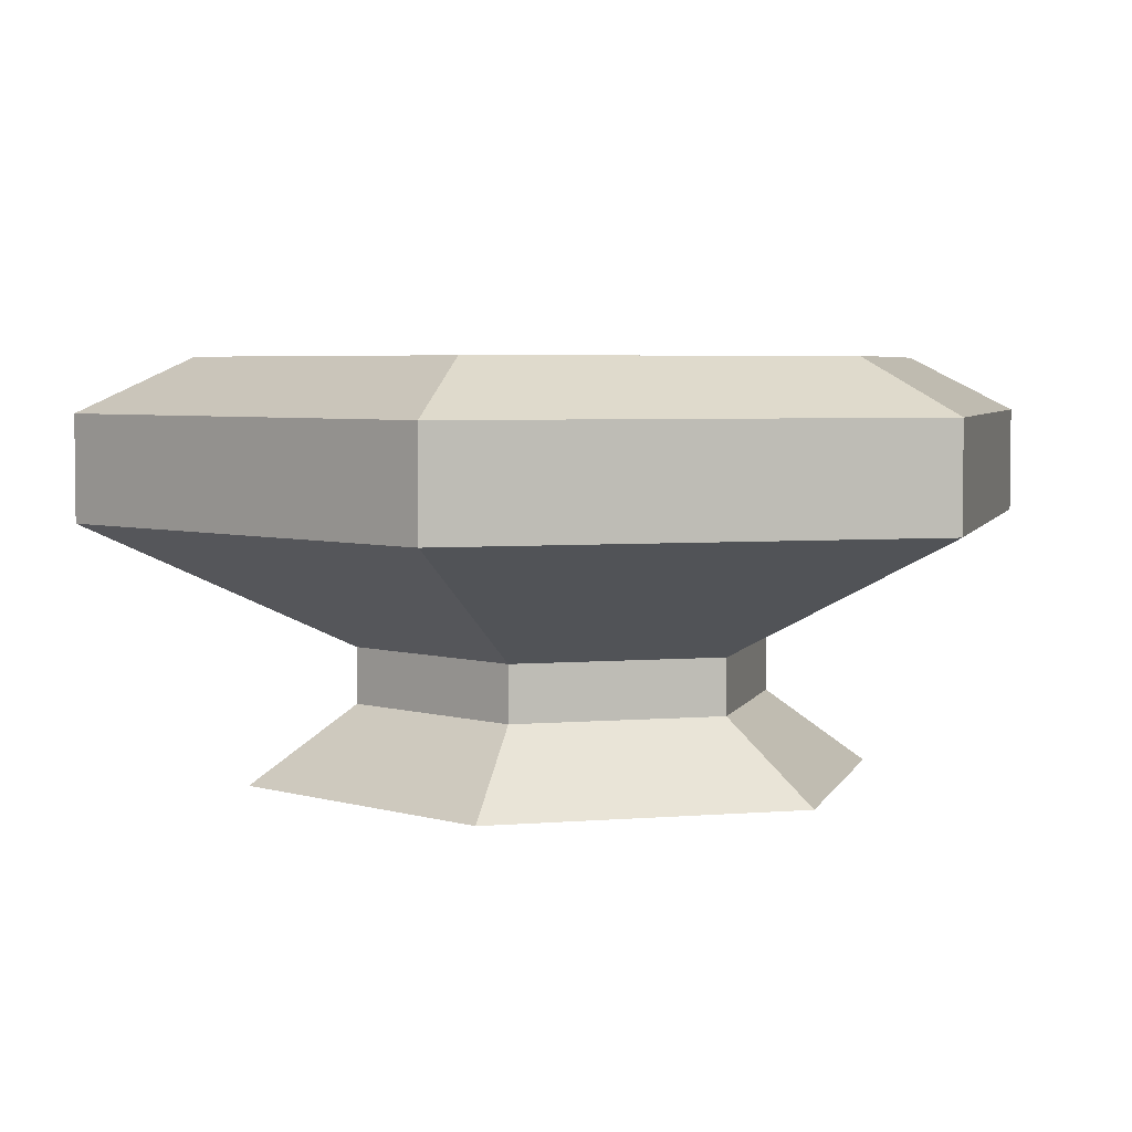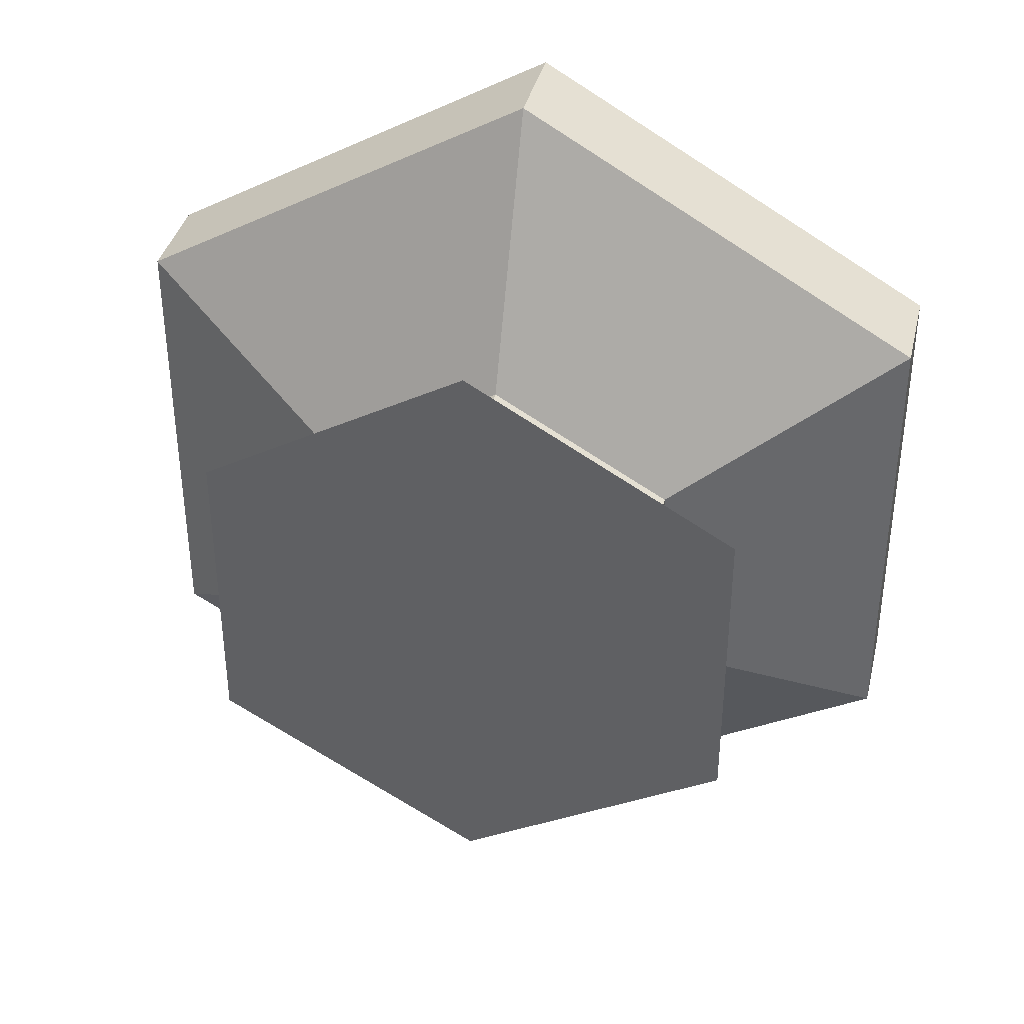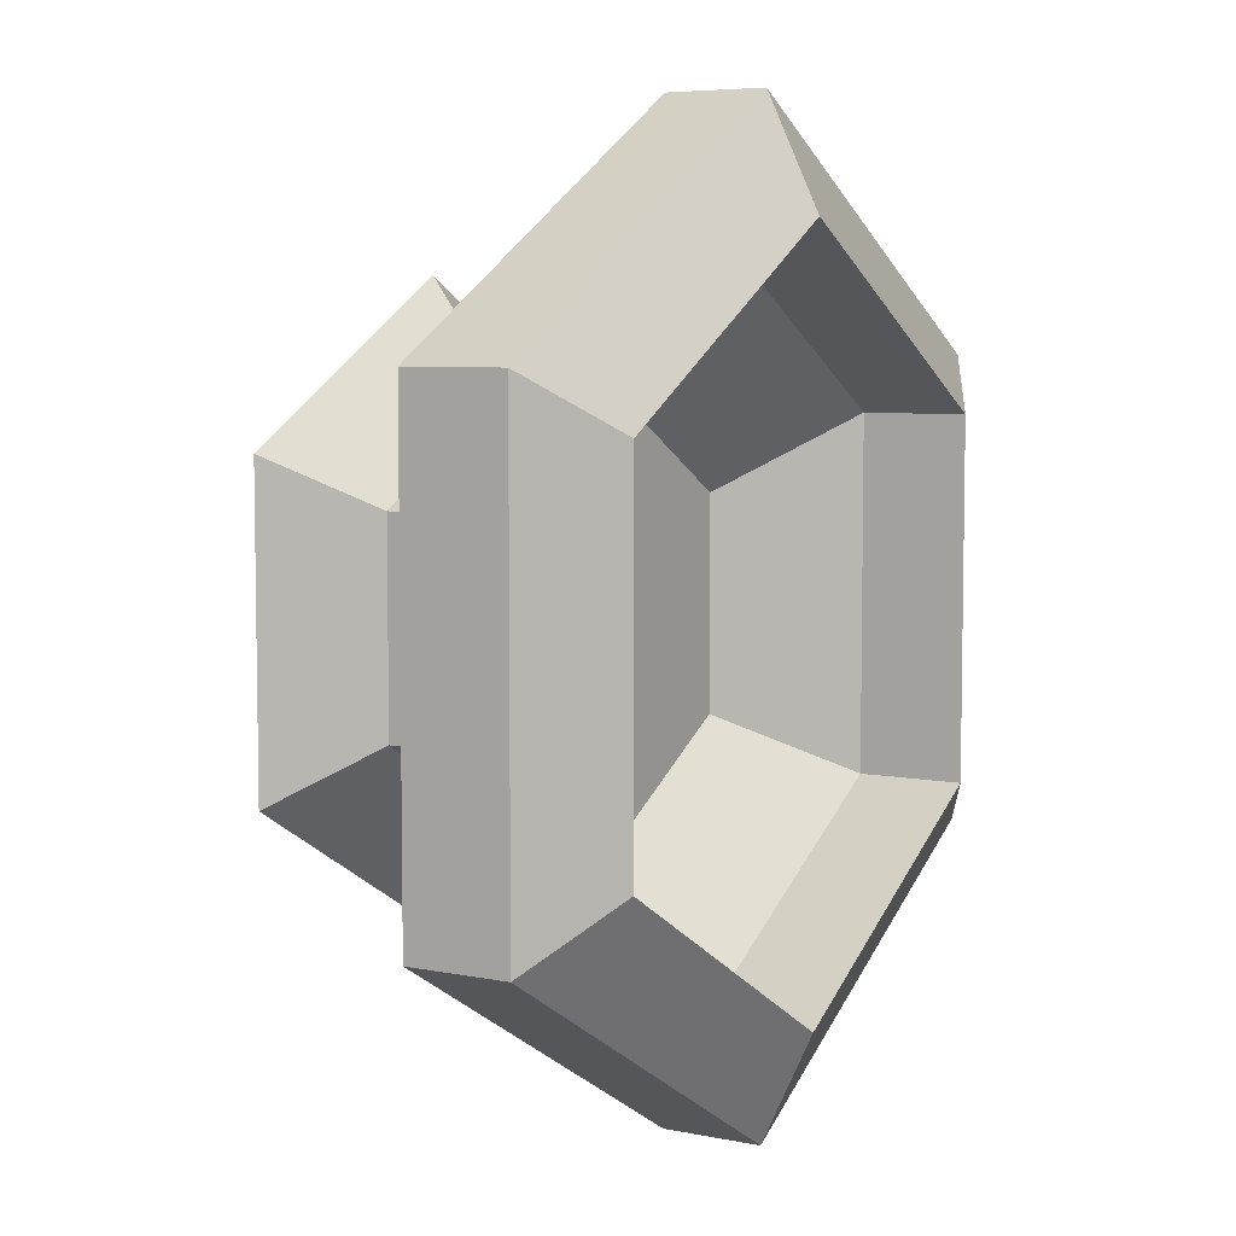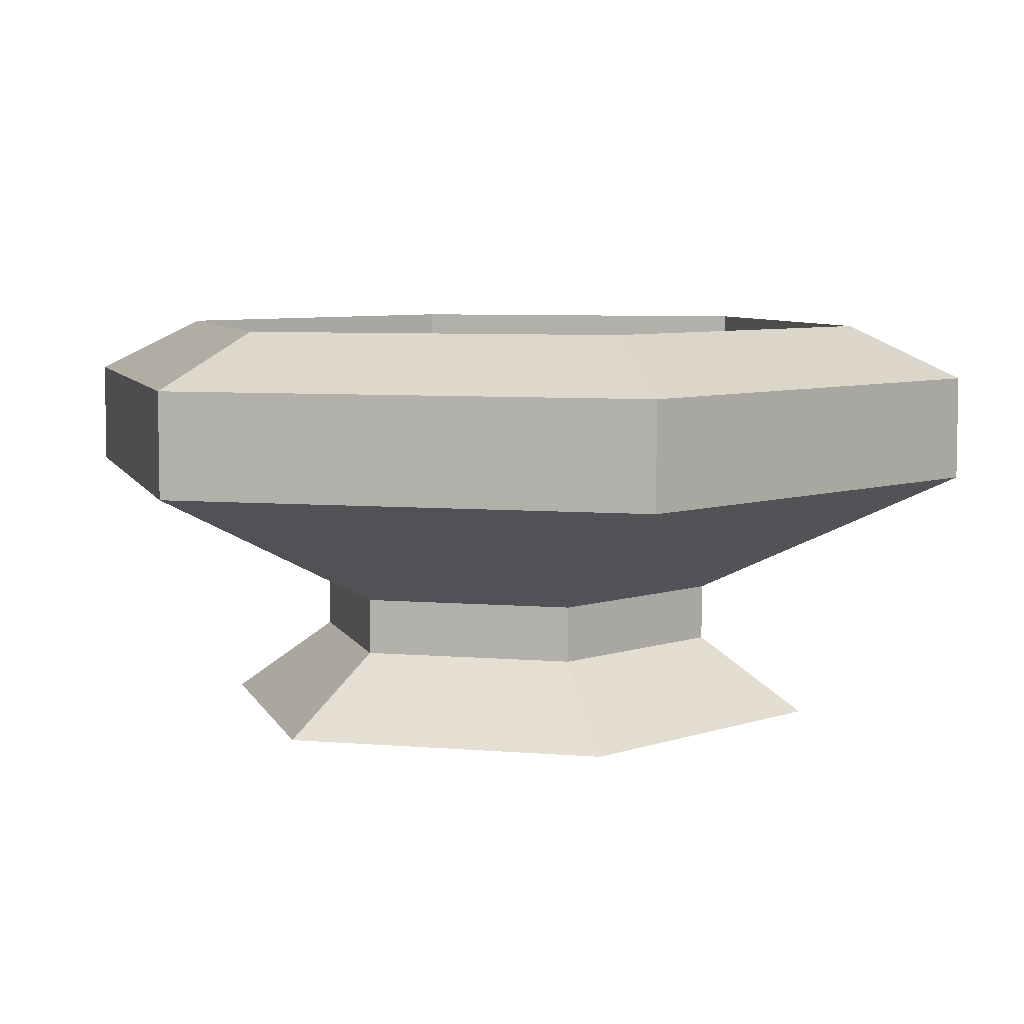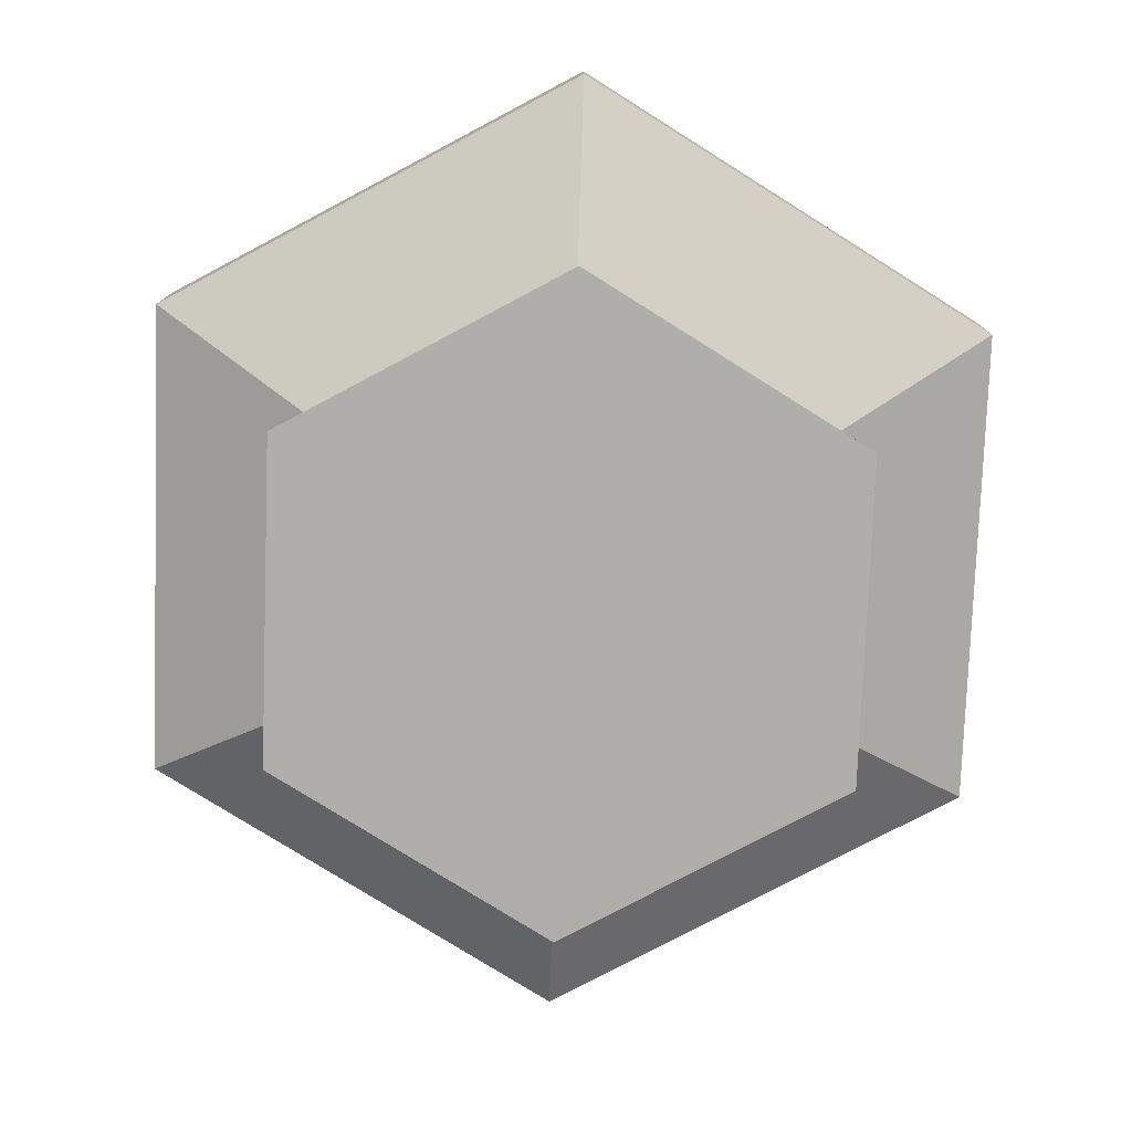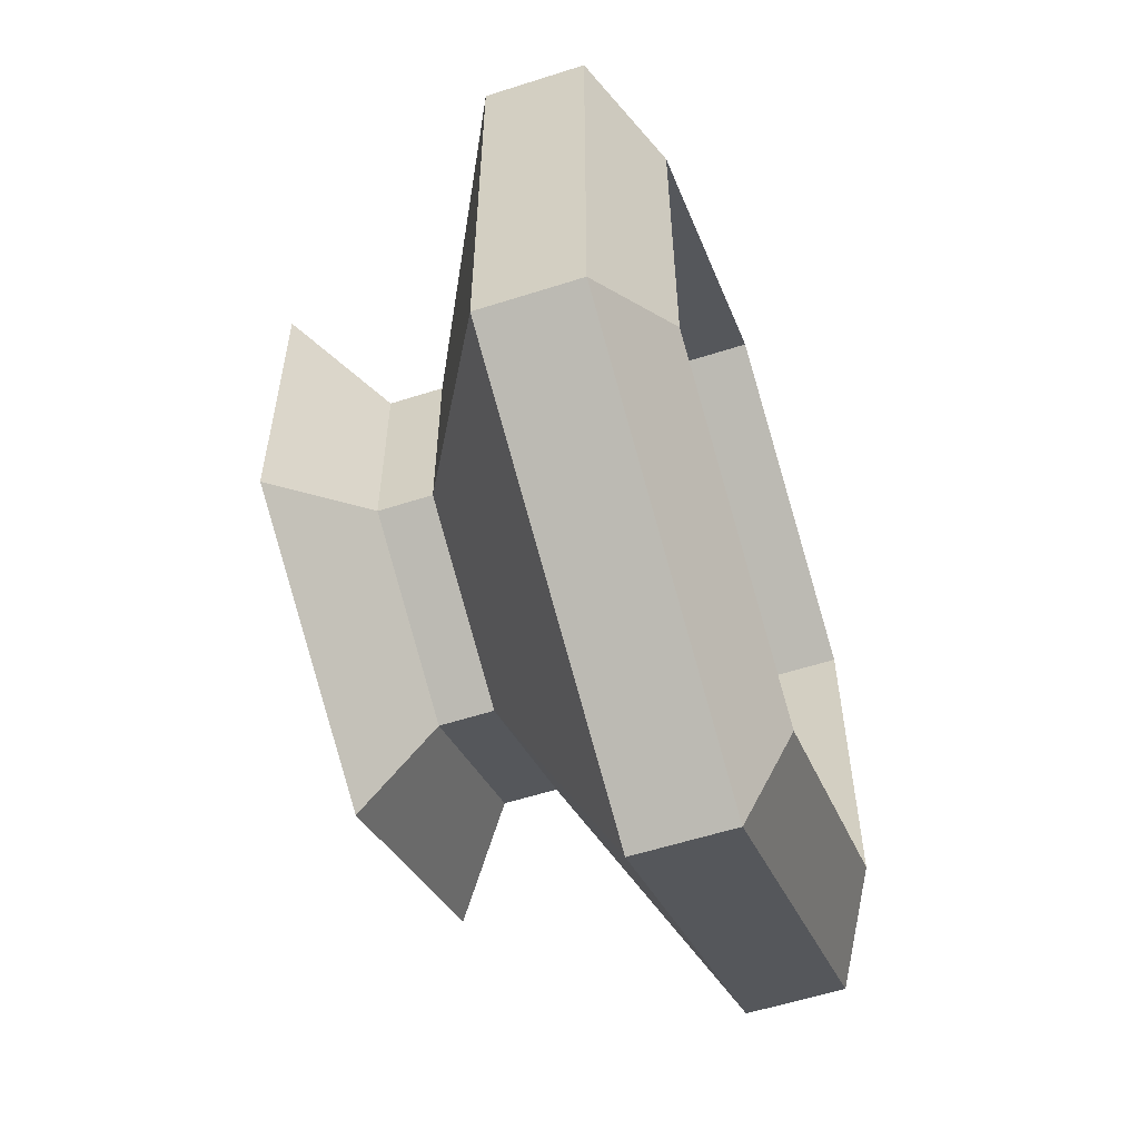
<metadata>
{"format":"obj","ext":"obj","renderer":"f3d","projection":"perspective","resolution":1024,"background":"white","views":[{"elev":4.3,"azim":74.5,"up":"+Y"},{"elev":37.9,"azim":13.3,"up":"+Z"},{"elev":6.2,"azim":121.2,"up":"+Z"},{"elev":6.4,"azim":44.3,"up":"+Y"},{"elev":-77.8,"azim":117.9,"up":"+Y"},{"elev":-57.6,"azim":108.4,"up":"+Z"}]}
</metadata>
<code>
o Cylinder
v 0.5 -0.000414 -0.823
v 0.5 0.07694 -0.7148
v 0.7797 -0.000414 -0.6615
v 0.686 0.07694 -0.6074
v 0.7797 -0.000414 -0.3385
v 0.686 0.07694 -0.3926
v 0.5 -0.000414 -0.177
v 0.5 0.07694 -0.2852
v 0.2203 -0.000414 -0.3385
v 0.314 0.07694 -0.3926
v 0.2203 -0.000414 -0.6615
v 0.314 0.07694 -0.6074
v 0.686 0.1335 -0.6074
v 0.5 0.1335 -0.7148
v 0.686 0.1335 -0.3926
v 0.5 0.1335 -0.2852
v 0.314 0.1335 -0.3926
v 0.314 0.1335 -0.6074
v 0.9217 0.26 -0.7435
v 0.5 0.26 -0.987
v 0.9217 0.26 -0.2565
v 0.5 0.26 -0.01302
v 0.07827 0.26 -0.2565
v 0.07827 0.26 -0.7435
v 0.9217 0.3652 -0.7435
v 0.5 0.3652 -0.987
v 0.9217 0.3652 -0.2565
v 0.5 0.3652 -0.01302
v 0.07827 0.3652 -0.2565
v 0.07827 0.3652 -0.7435
v 0.822 0.4194 -0.6859
v 0.5 0.4194 -0.8719
v 0.822 0.4194 -0.3141
v 0.5 0.4194 -0.1281
v 0.178 0.4194 -0.3141
v 0.178 0.4194 -0.6859
v 0.822 0.307 -0.6859
v 0.5 0.307 -0.8719
v 0.822 0.307 -0.3141
v 0.5 0.307 -0.1281
v 0.178 0.307 -0.3141
v 0.178 0.307 -0.6859
v 0.6938 0.1999 -0.6161
v 0.5 0.1999 -0.728
v 0.6938 0.1999 -0.3923
v 0.5 0.1999 -0.2804
v 0.3062 0.1999 -0.3923
v 0.3062 0.1999 -0.6161
f 2 4 3
f 4 6 5
f 5 6 8
f 8 10 9
f 4 13 15
f 11 12 2
f 10 12 11
f 3 9 11
f 16 15 21
f 10 17 18
f 2 14 13
f 6 15 16
f 12 18 14
f 8 16 17
f 23 29 30
f 14 20 19
f 14 18 24
f 16 22 23
f 13 19 21
f 17 23 24
f 30 36 32
f 21 27 28
f 20 26 25
f 24 30 26
f 22 28 29
f 19 25 27
f 35 41 42
f 29 28 34
f 25 31 33
f 29 35 36
f 27 33 34
f 25 26 32
f 38 42 48
f 33 39 40
f 32 38 37
f 36 42 38
f 34 40 41
f 31 37 39
f 48 47 45
f 41 40 46
f 37 43 45
f 42 41 47
f 39 45 46
f 38 44 43
f 1 2 3
f 3 4 5
f 7 5 8
f 7 8 9
f 6 4 15
f 1 11 2
f 9 10 11
f 11 1 3
f 3 5 9
f 7 9 5
f 22 16 21
f 12 10 18
f 4 2 13
f 8 6 16
f 2 12 14
f 10 8 17
f 24 23 30
f 13 14 19
f 20 14 24
f 17 16 23
f 15 13 21
f 18 17 24
f 26 30 32
f 22 21 28
f 19 20 25
f 20 24 26
f 23 22 29
f 21 19 27
f 36 35 42
f 35 29 34
f 27 25 33
f 30 29 36
f 28 27 34
f 31 25 32
f 44 38 48
f 34 33 40
f 31 32 37
f 32 36 38
f 35 34 41
f 33 31 39
f 45 43 48
f 44 48 43
f 47 46 45
f 47 41 46
f 39 37 45
f 48 42 47
f 40 39 46
f 37 38 43

</code>
